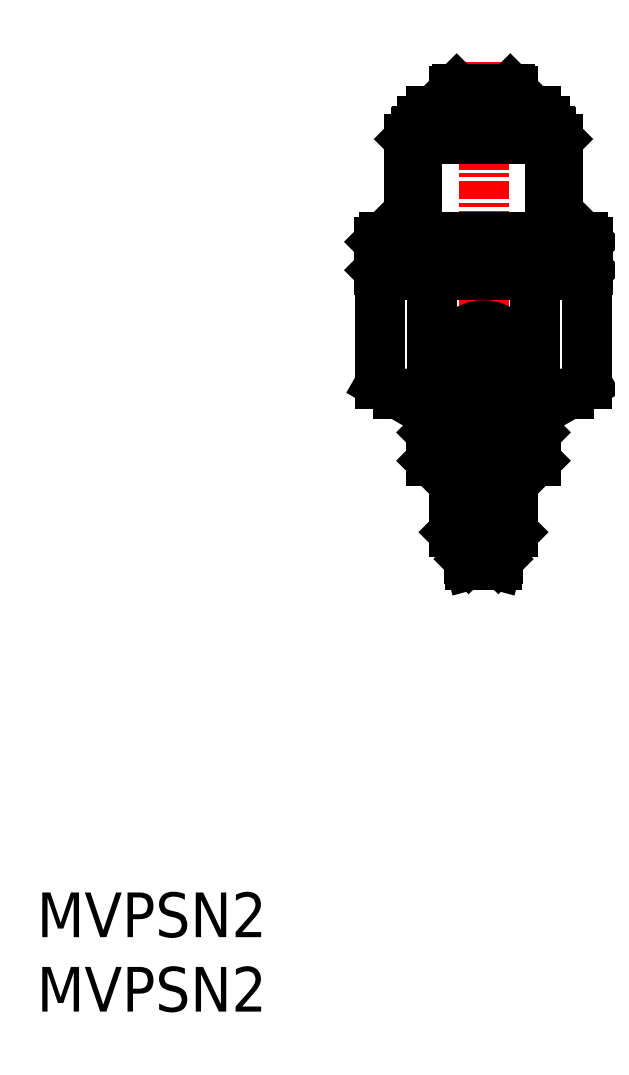
<metadata>
{"format":"dxf","ext":"dxf","renderer":"ezdxf+matplotlib","layout":"modelspace","background":"white","min_lineweight":24,"dpi":150}
</metadata>
<code>
0
SECTION
2
ENTITIES
0
INSERT
8
0
2
*U6
10
0
20
0
30
0
0
INSERT
8
0
2
*U7
10
0
20
0
30
0
0
LINE
8
CENTER
10
30
20
63.8
30
0
11
30
21
29.12
31
0
0
LINE
8
0
10
29.11
20
30
30
0
11
30.89
21
30
31
0
0
LINE
8
0
10
29
20
30.4
30
0
11
29.11
21
30
31
0
0
LINE
8
0
10
29
20
30.4
30
0
11
29.3
21
30.7
31
0
0
LINE
8
0
10
30.7
20
30.7
30
0
11
31
21
30.4
31
0
0
LINE
8
0
10
29.3
20
30.9
30
0
11
30.7
21
30.9
31
0
0
LINE
8
0
10
29
20
30.4
30
0
11
31
21
30.4
31
0
0
LINE
8
0
10
32
20
34
30
0
11
32
21
32.2
31
0
0
LINE
8
0
10
29.3
20
30.9
30
0
11
29.3
21
30.7
31
0
0
LINE
8
0
10
28
20
32.2
30
0
11
32
21
32.2
31
0
0
LINE
8
0
10
30.7
20
30.9
30
0
11
30.7
21
30.7
31
0
0
LINE
8
0
10
30.89
20
30
30
0
11
31
21
30.4
31
0
0
LINE
8
0
10
30.7
20
30.9
30
0
11
32
21
32.2
31
0
0
LINE
8
0
10
28
20
32.2
30
0
11
29.3
21
30.9
31
0
0
LINE
8
0
10
29.3
20
30.7
30
0
11
30.7
21
30.7
31
0
0
LINE
8
0
10
28
20
34
30
0
11
28
21
32.2
31
0
0
LINE
8
0
10
28
20
34
30
0
11
32
21
34
31
0
0
LINE
8
0
10
28.2
20
62
30
0
11
31.8
21
62
31
0
0
LINE
8
0
10
26.5
20
37
30
0
11
28
21
35.5
31
0
0
LINE
8
0
10
26.6
20
39
30
0
11
33.4
21
39
31
0
0
LINE
8
0
10
26.5
20
37
30
0
11
33.5
21
37
31
0
0
LINE
8
0
10
33.5
20
38.9
30
0
11
33.5
21
37
31
0
0
LINE
8
0
10
32
20
35.5
30
0
11
32
21
34
31
0
0
LINE
8
0
10
27
20
41.5
30
0
11
27
21
39
31
0
0
LINE
8
0
10
33
20
41.5
30
0
11
33
21
39
31
0
0
LINE
8
0
10
28
20
35.5
30
0
11
28
21
34
31
0
0
LINE
8
0
10
26.5
20
38.9
30
0
11
26.5
21
37
31
0
0
LINE
8
0
10
24.25
20
41.5
30
0
11
35.75
21
41.5
31
0
0
LINE
8
0
10
32
20
35.5
30
0
11
33.5
21
37
31
0
0
LINE
8
0
10
25.9
20
59.8
30
0
11
34.1
21
59.8
31
0
0
LINE
8
0
10
28
20
35.5
30
0
11
32
21
35.5
31
0
0
LINE
8
0
10
26.5
20
38.9
30
0
11
33.5
21
38.9
31
0
0
LINE
8
0
10
26.6
20
39
30
0
11
26.5
21
38.9
31
0
0
LINE
8
0
10
33.4
20
39
30
0
11
33.5
21
38.9
31
0
0
LINE
8
0
10
25
20
58.6
30
0
11
25
21
52
31
0
0
LINE
8
0
10
23.07
20
49.5
30
0
11
23.07
21
42.18
31
0
0
LINE
8
0
10
26.54
20
49.5
30
0
11
26.54
21
42.18
31
0
0
LINE
8
0
10
33.46
20
49.5
30
0
11
33.46
21
42.18
31
0
0
LINE
8
0
10
36.93
20
49.5
30
0
11
36.93
21
42.18
31
0
0
LINE
8
0
10
23.07
20
49.5
30
0
11
36.93
21
49.5
31
0
0
LINE
8
CENTER
10
26.54
20
44
30
0
11
33.46
21
44
31
0
0
LINE
8
0
10
25
20
58.6
30
0
11
25.5
21
59.1
31
0
0
LINE
8
0
10
35
20
58.6
30
0
11
34.5
21
59.1
31
0
0
LINE
8
0
10
35.75
20
41.5
30
0
11
36.93
21
42.18
31
0
0
LINE
8
0
10
23.07
20
42.18
30
0
11
24.25
21
41.5
31
0
0
LINE
8
0
10
25.5
20
59.1
30
0
11
25.9
21
59.8
31
0
0
LINE
8
0
10
34.5
20
59.1
30
0
11
34.1
21
59.8
31
0
0
LINE
8
0
10
25.5
20
59.1
30
0
11
34.5
21
59.1
31
0
0
LINE
8
0
10
25
20
58.6
30
0
11
35
21
58.6
31
0
0
LINE
8
0
10
25.54
20
59.15
30
0
11
25.54
21
52
31
0
0
LINE
8
0
10
34.46
20
59.15
30
0
11
34.46
21
52
31
0
0
LINE
8
0
10
35
20
58.6
30
0
11
35
21
52
31
0
0
LINE
8
0
10
36.7
20
52
30
0
11
23.3
21
52
31
0
0
LINE
8
0
10
37
20
51.7
30
0
11
37
21
49.8
31
0
0
LINE
8
0
10
23
20
51.7
30
0
11
23
21
49.8
31
0
0
LINE
8
0
10
37
20
51.7
30
0
11
36.7
21
52
31
0
0
LINE
8
0
10
37
20
49.8
30
0
11
36.7
21
49.5
31
0
0
LINE
8
0
10
23.3
20
52
30
0
11
23
21
51.7
31
0
0
LINE
8
0
10
23.3
20
49.5
30
0
11
23
21
49.8
31
0
0
LINE
8
0
10
23
20
51.7
30
0
11
37
21
51.7
31
0
0
LINE
8
0
10
23
20
49.8
30
0
11
37
21
49.8
31
0
0
LINE
8
0
10
32
20
61.8
30
0
11
32
21
60.6
31
0
0
LINE
8
0
10
28
20
61.8
30
0
11
28
21
60.6
31
0
0
LINE
8
0
10
26.5
20
60.5
30
0
11
33.5
21
60.5
31
0
0
LINE
8
0
10
26.5
20
60.5
30
0
11
26.5
21
59.9
31
0
0
LINE
8
0
10
33.5
20
60.5
30
0
11
33.5
21
59.9
31
0
0
LINE
8
0
10
28
20
61.8
30
0
11
32
21
61.8
31
0
0
LINE
8
0
10
28
20
61.8
30
0
11
28.2
21
62
31
0
0
LINE
8
0
10
31.8
20
62
30
0
11
32
21
61.8
31
0
0
LINE
8
0
10
28.03
20
43.65
30
0
11
31.97
21
43.65
31
0
0
LINE
8
0
10
28.03
20
44.35
30
0
11
31.97
21
44.35
31
0
0
LINE
8
0
10
29
20
41.5
30
0
11
29
21
41
31
0
0
LINE
8
0
10
31
20
41.5
30
0
11
31
21
41
31
0
0
LINE
8
0
10
31.5
20
60.6
30
0
11
31.5
21
60.5
31
0
0
LINE
8
0
10
28.5
20
60.6
30
0
11
28.5
21
60.5
31
0
0
LINE
8
0
10
28
20
60.6
30
0
11
32
21
60.6
31
0
0
LINE
8
0
10
26.5
20
59.9
30
0
11
33.5
21
59.9
31
0
0
LINE
8
0
10
32
20
59.9
30
0
11
32
21
59.8
31
0
0
LINE
8
0
10
28
20
59.9
30
0
11
28
21
59.8
31
0
0
LINE
8
0
10
27.72
20
60.5
30
0
11
27.72
21
59.9
31
0
0
LINE
8
0
10
32.28
20
60.5
30
0
11
32.28
21
59.9
31
0
0
ARC
8
0
10
24.8
20
44.05
30
0
40
2.545
50
252.9
51
312.9
0
ARC
8
0
10
30
20
50.66
30
0
40
9.161
50
247.8
51
292.2
0
ARC
8
0
10
35.2
20
44.05
30
0
40
2.545
50
227.1
51
287.1
0
CIRCLE
8
0
10
30
20
44
30
0
40
2
0
CIRCLE
8
0
10
30
20
44
30
0
40
2.1
0
ARC
8
0
10
30
20
44
30
0
40
1.8
50
11.21
51
168.8
0
ARC
8
0
10
30
20
44
30
0
40
1.8
50
191.2
51
348.8
0
ARC
8
0
10
30
20
41
30
0
40
1
50
180
51
0
0
ENDSEC
0
EOF

</code>
